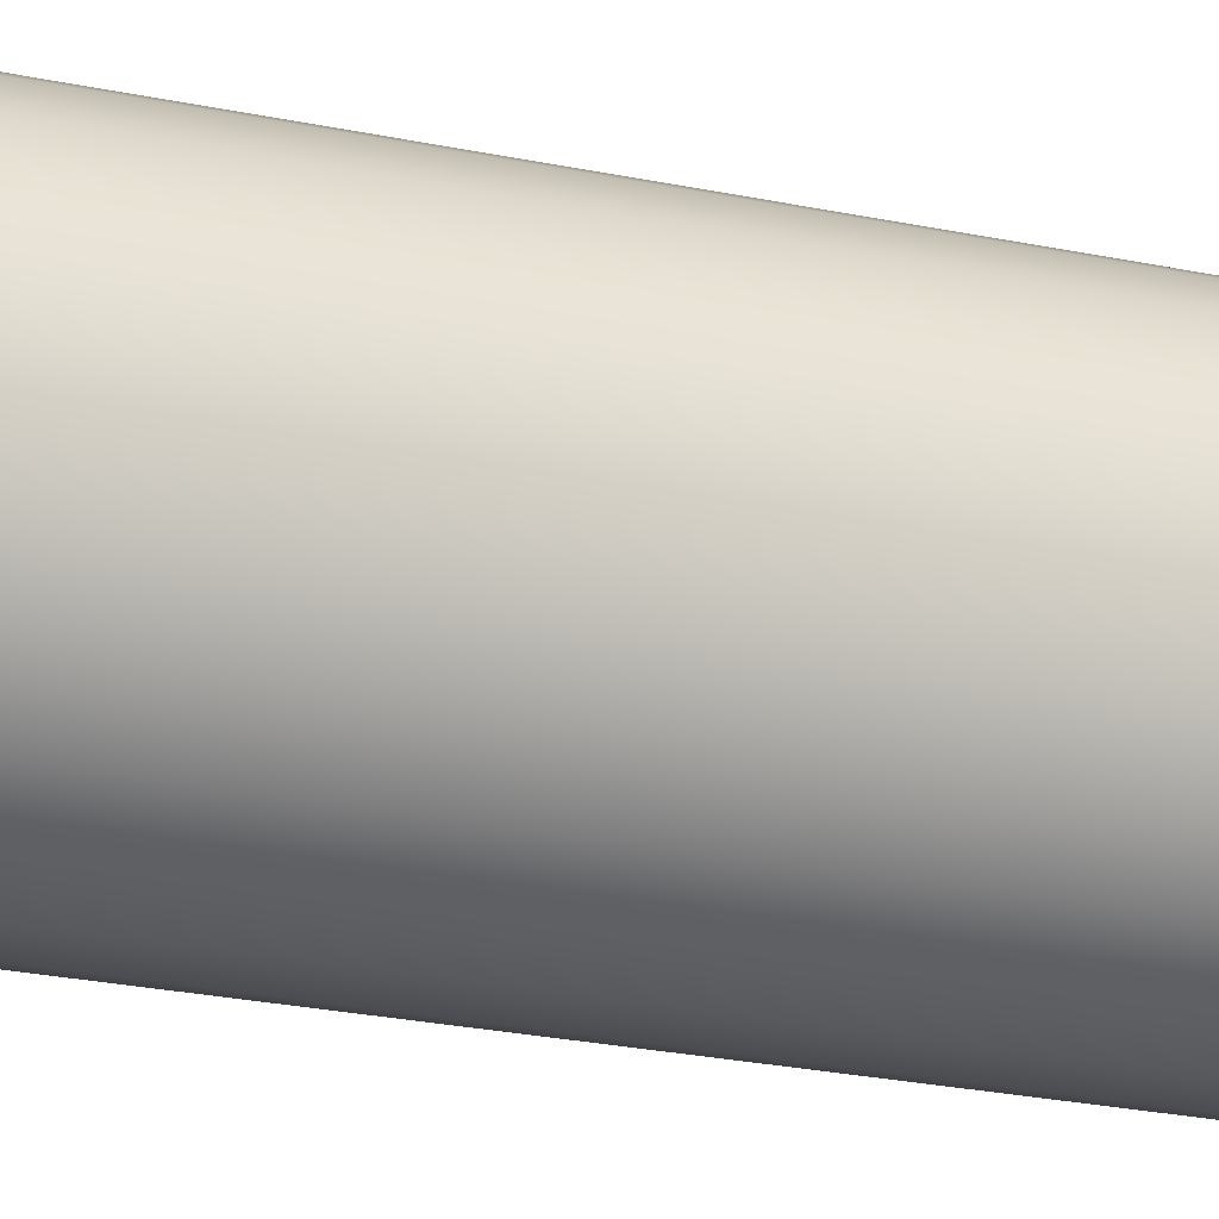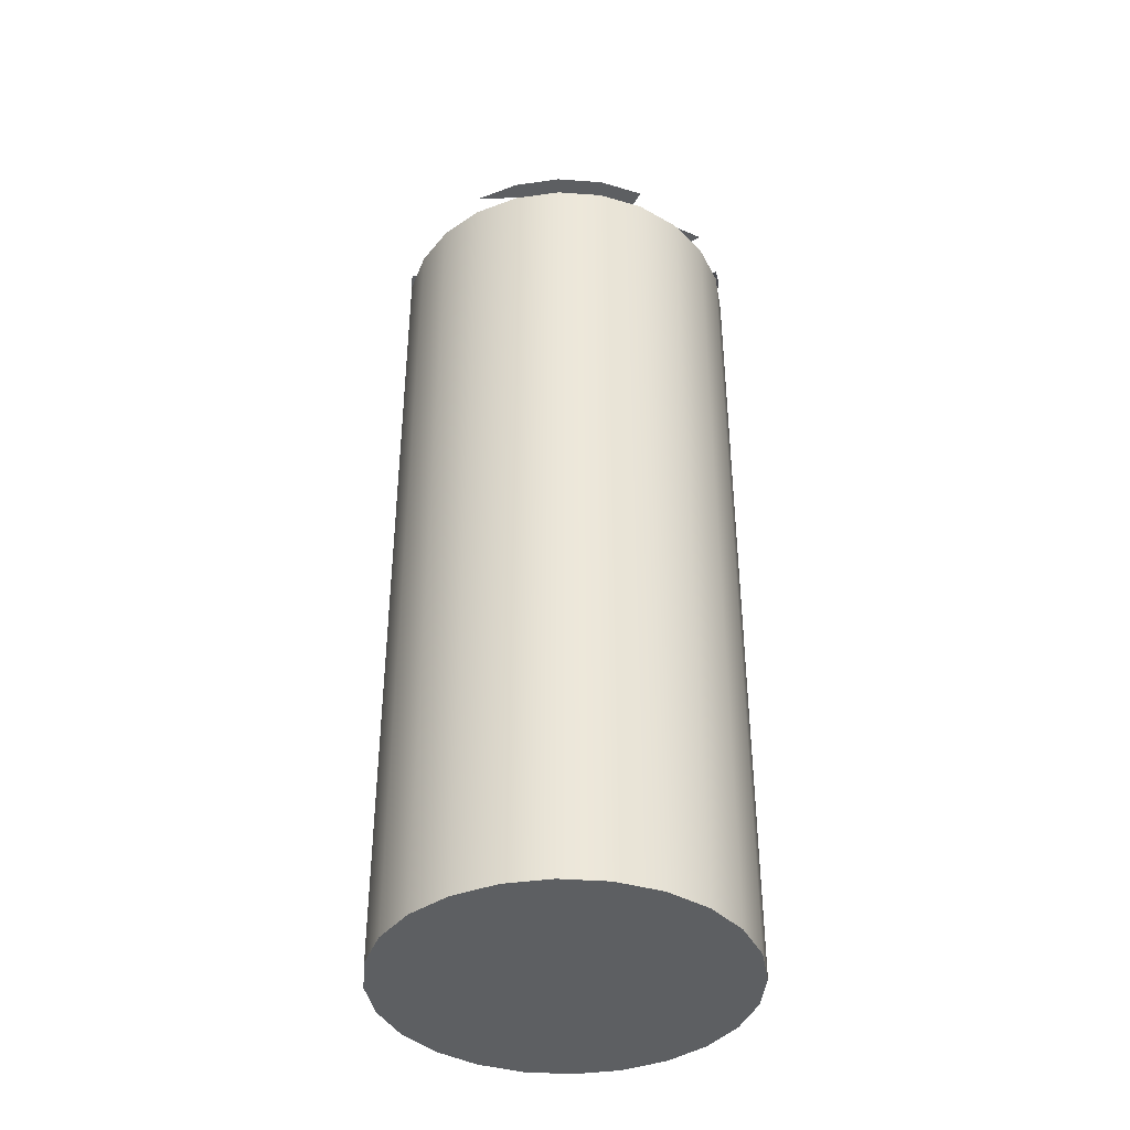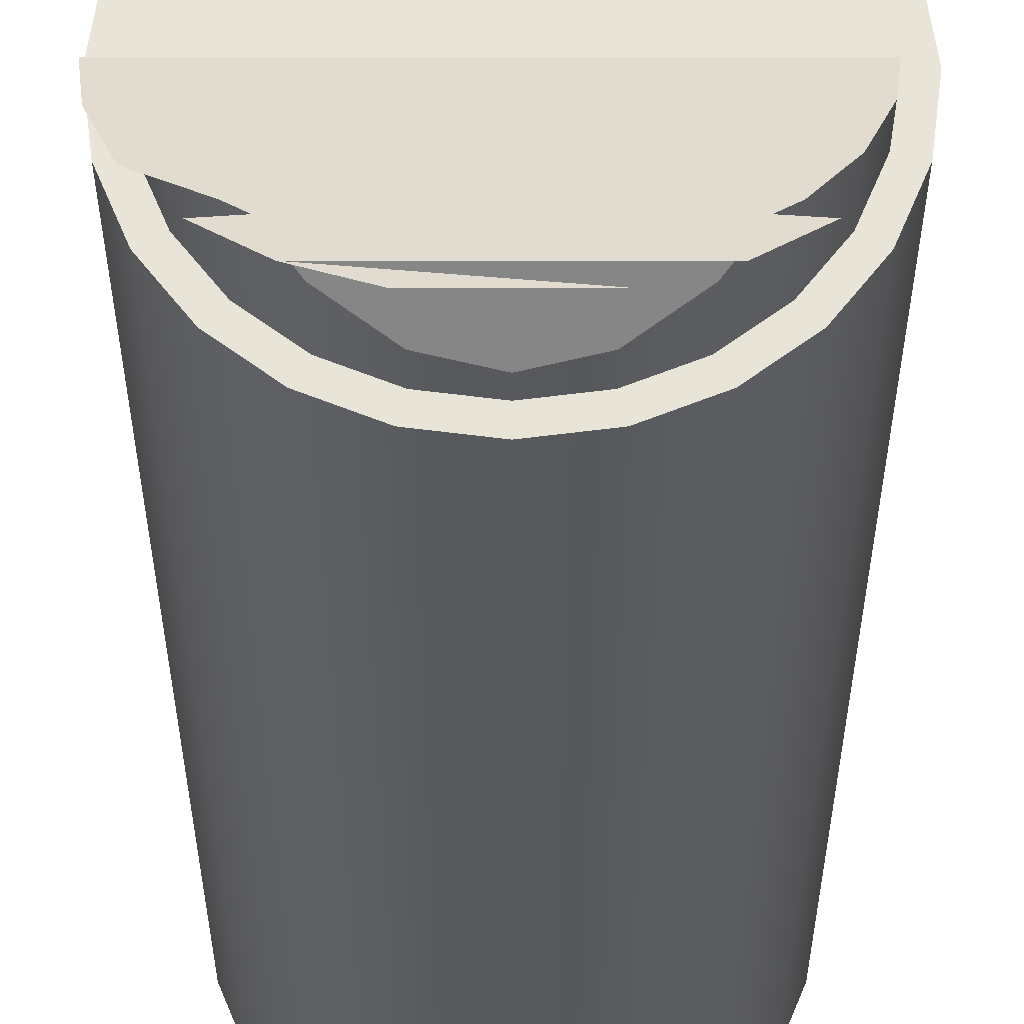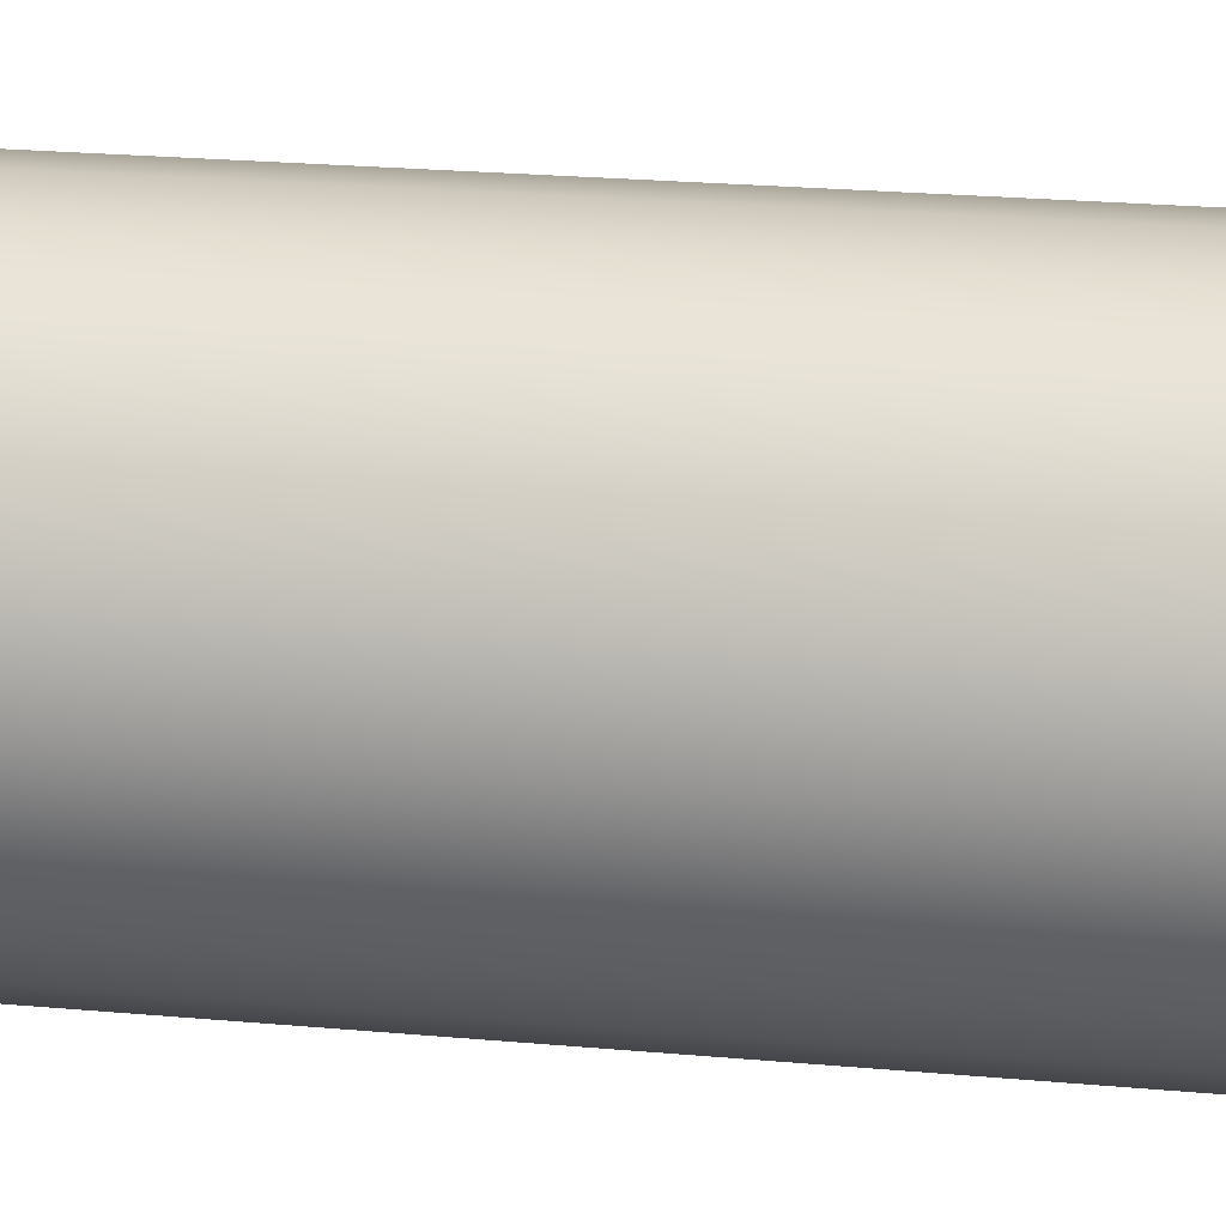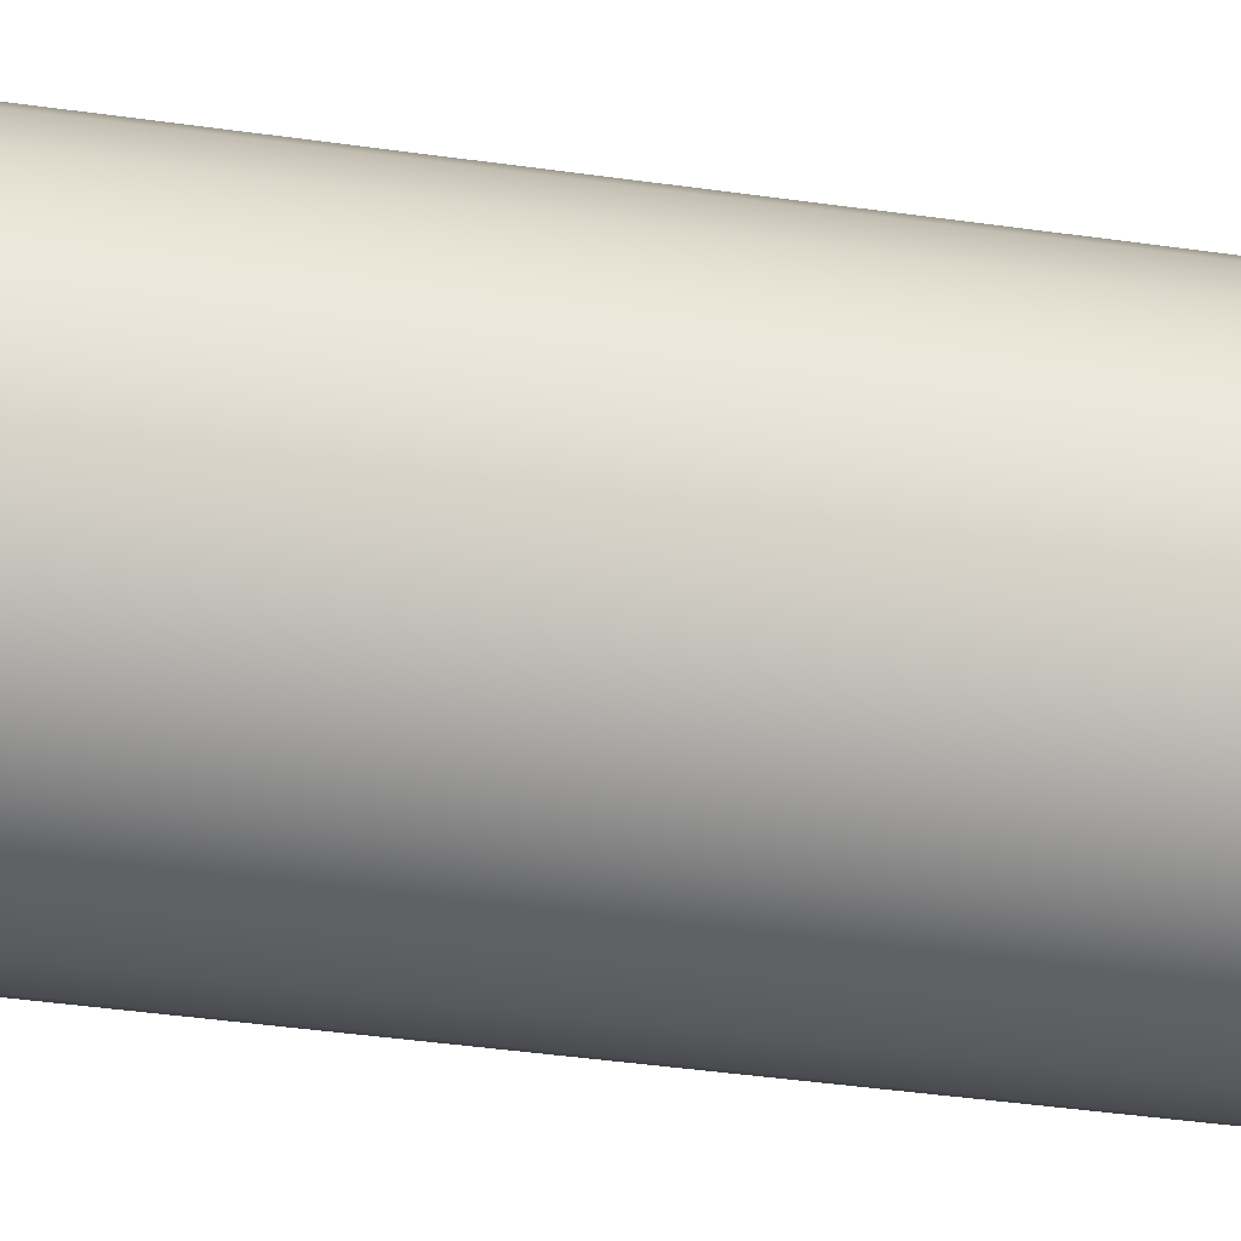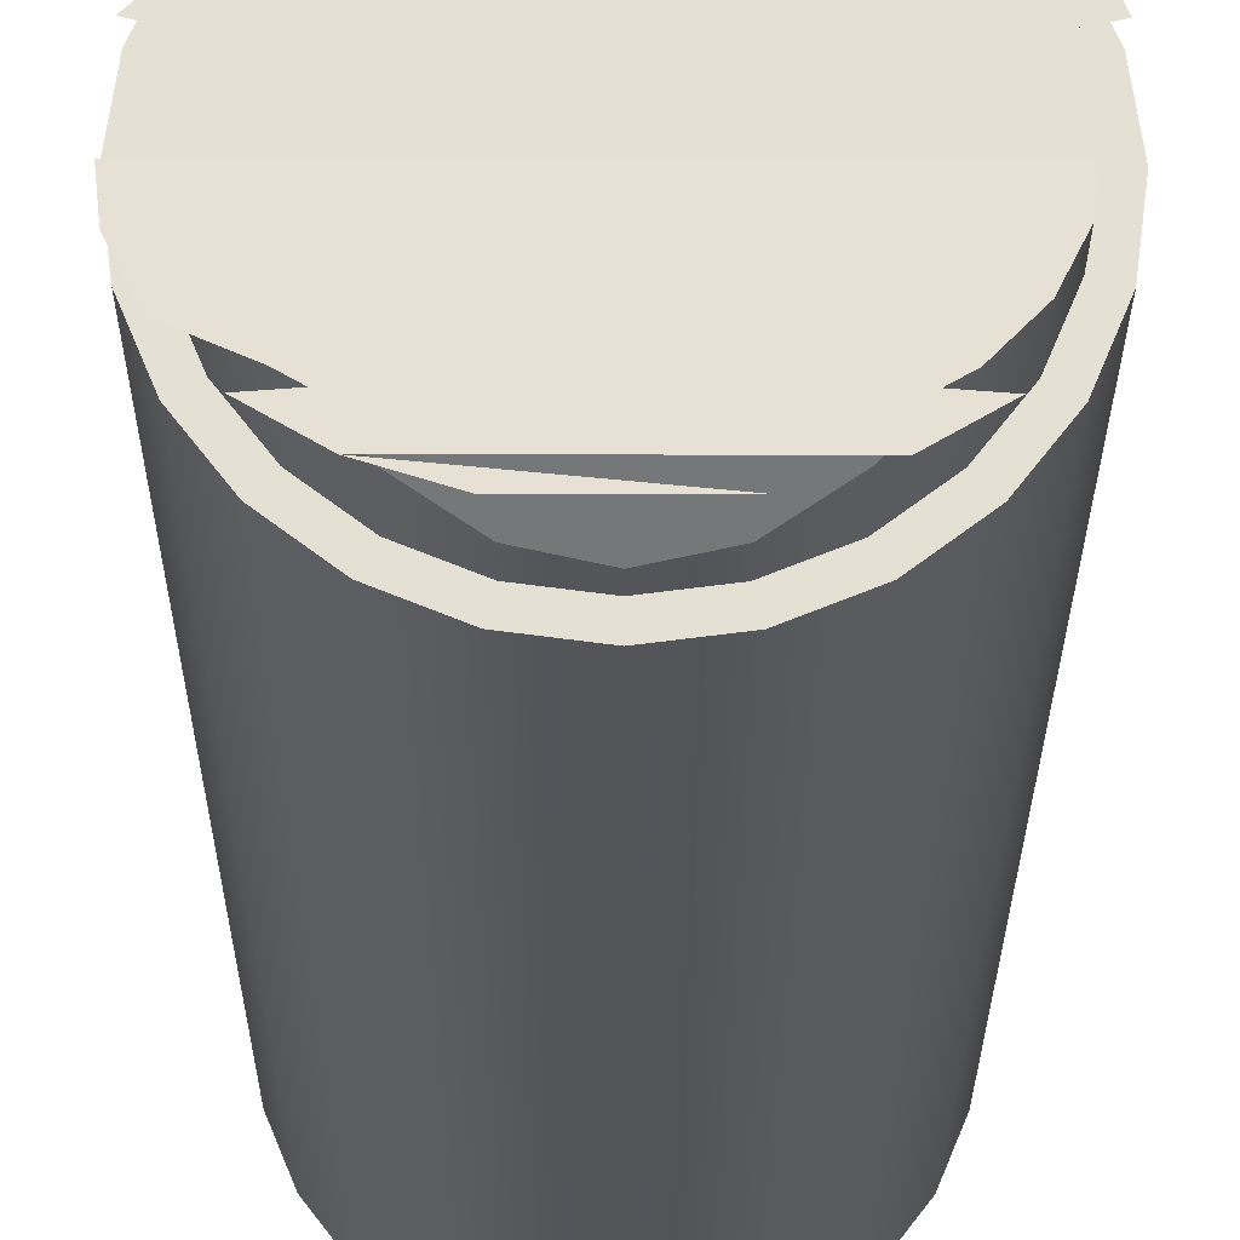
<metadata>
{"format":"obj","ext":"obj","renderer":"f3d","projection":"perspective","resolution":1024,"background":"white","views":[{"elev":-29.8,"azim":73.7,"up":"+Z"},{"elev":-39.7,"azim":17.4,"up":"+Y"},{"elev":-29.3,"azim":-180.0,"up":"+Z"},{"elev":21.9,"azim":99.3,"up":"+Z"},{"elev":-44.2,"azim":80.7,"up":"+Z"},{"elev":-24.2,"azim":179.8,"up":"+Z"}]}
</metadata>
<code>
v -0.02692 0.1044 -0.422
v 0.03801 0.1044 -0.422
v 0.005547 0.1044 -0.4263
v -0.05717 0.1044 -0.4095
v 0.005547 -0.4977 -0.4263
v -0.02692 -0.4977 -0.422
v 0.005547 0.1044 -0.4138
v 0.03801 -0.4977 -0.422
v -0.05717 -0.4977 -0.4095
v -0.02367 0.1044 -0.4099
v 0.06826 0.1044 -0.4095
v 0.06826 -0.4977 -0.4095
v -0.08315 0.1044 -0.3896
v -0.05089 0.1044 -0.3986
v -0.02367 0.1254 -0.4099
v 0.03476 0.1044 -0.4099
v 0.09424 -0.4977 -0.3896
v -0.08315 -0.4977 -0.3896
v -0.05089 0.1428 -0.3986
v 0.005547 0.1194 -0.4138
v 0.03476 0.1254 -0.4099
v 0.06198 0.1044 -0.3986
v -0.1031 0.1044 -0.3636
v -0.07427 0.1044 -0.3807
v -0.06496 0.1595 -0.3878
v 0.07606 0.1595 -0.3878
v 0.06198 0.1428 -0.3986
v 0.09424 0.1044 -0.3896
v 0.1142 -0.4977 -0.3636
v -0.1031 -0.4977 -0.3636
v 0.08536 0.1044 -0.3807
v -0.1156 0.1044 -0.3333
v -0.0922 0.1044 -0.3573
v -0.07427 0.1559 -0.3807
v -0.08338 0.1605 -0.3898
v 0.08536 0.1559 -0.3807
v 0.1142 0.1044 -0.3636
v 0.1267 -0.4977 -0.3333
v -0.1156 -0.4977 -0.3333
v -0.0922 0.1443 -0.3573
v 0.09448 0.1605 -0.3898
v 0.1145 0.1475 -0.3638
v 0.1033 0.1044 -0.3573
v -0.1199 0.1044 -0.3009
v -0.1035 0.1044 -0.3301
v -0.1035 0.1307 -0.3301
v 0.1033 0.1443 -0.3573
v -0.05733 0.1704 -0.4098
v 0.1267 0.1044 -0.3333
v 0.131 -0.4977 -0.3009
v -0.1199 -0.4977 -0.3009
v 0.1146 0.1307 -0.3301
v 0.06843 0.1704 -0.4098
v 0.127 0.1324 -0.3334
v 0.1146 0.1044 -0.3301
v -0.1156 0.1044 -0.2684
v -0.1073 0.1044 -0.3009
v -0.1065 0.1194 -0.3075
v -0.027 0.1767 -0.4224
v 0.131 0.1044 -0.3009
v 0.1267 -0.4977 -0.2684
v -0.1156 -0.4977 -0.2684
v -0.1073 0.1194 -0.3009
v 0.1176 0.1194 -0.3075
v 0.1184 0.1044 -0.3009
v 0.1304 0.1194 -0.3075
v 0.0381 0.1767 -0.4224
v -0.1031 0.1044 -0.2382
v -0.1035 0.1044 -0.2717
v -0.1035 0.1194 -0.2717
v 0.1184 0.1194 -0.3009
v 0.1146 0.1044 -0.2717
v 0.1267 0.1044 -0.2684
v 0.1142 -0.4977 -0.2382
v -0.1031 -0.4977 -0.2382
v -0.0922 0.1044 -0.2444
v 0.1146 0.1194 -0.2717
v -0.08315 0.1044 -0.2122
v -0.07427 0.1044 -0.2211
v -0.0922 0.1194 -0.2444
v 0.1033 0.1194 -0.2444
v -0.1159 0.1194 -0.2683
v 0.127 0.1194 -0.2683
v 0.1033 0.1044 -0.2444
v 0.1142 0.1044 -0.2382
v 0.09424 -0.4977 -0.2122
v -0.08315 -0.4977 -0.2122
v -0.07427 0.1194 -0.2211
v -0.05717 -0.4977 -0.1923
v -0.05089 0.1044 -0.2031
v -0.05089 0.1194 -0.2031
v 0.08536 0.1194 -0.2211
v -0.1034 0.1194 -0.238
v 0.08536 0.1044 -0.2211
v 0.09424 0.1044 -0.2122
v 0.06826 -0.4977 -0.1923
v -0.05717 0.1044 -0.1923
v 0.06198 0.1194 -0.2031
v 0.06826 0.1044 -0.1923
v -0.02692 -0.4977 -0.1797
v 0.03801 -0.4977 -0.1797
v -0.02367 0.1044 -0.1919
v 0.03476 0.1194 -0.1919
v 0.06198 0.1044 -0.2031
v 0.09448 0.1194 -0.212
v 0.03801 0.1044 -0.1797
v -0.02692 0.1044 -0.1797
v -0.02367 0.1194 -0.1919
v 0.06843 0.1194 -0.192
v 0.03476 0.1044 -0.1919
v 0.005547 -0.4977 -0.1755
v 0.005547 -0.07695 -0.1755
v 0.005547 0.1044 -0.188
v 0.0381 0.1194 -0.1794
v 0.005547 0.1194 -0.188
v -0.027 0.1194 -0.1794
v 0.005547 0.1044 -0.1755
v 0.02634 0.1194 -0.1779
v -0.005109 0.1194 -0.1765
v 0.005547 0.1194 -0.1751
f 1 2 3
f 2 1 4
f 3 2 1
f 4 1 2
f 2 5 3
f 3 5 2
f 5 1 3
f 3 1 5
f 6 4 1
f 1 4 6
f 2 4 7
f 7 4 2
f 5 2 8
f 8 2 5
f 1 5 6
f 6 5 1
f 4 6 9
f 9 6 4
f 7 4 10
f 10 4 7
f 7 11 2
f 2 11 7
f 2 12 8
f 8 12 2
f 8 6 5
f 5 6 8
f 6 12 9
f 9 12 6
f 9 13 4
f 4 13 9
f 10 4 14
f 14 4 10
f 15 7 10
f 10 7 15
f 11 7 16
f 16 7 11
f 12 2 11
f 11 2 12
f 6 8 12
f 12 8 6
f 9 12 17
f 17 12 9
f 13 9 18
f 18 9 13
f 14 4 13
f 13 4 14
f 19 10 14
f 14 10 19
f 7 15 20
f 20 15 7
f 10 19 15
f 15 19 10
f 7 21 16
f 16 21 7
f 11 16 22
f 22 16 11
f 11 17 12
f 12 17 11
f 9 17 18
f 18 17 9
f 18 23 13
f 13 23 18
f 14 13 24
f 24 13 14
f 14 25 19
f 19 25 14
f 15 26 20
f 20 26 15
f 21 7 20
f 20 7 21
f 19 26 15
f 15 26 19
f 27 16 21
f 21 16 27
f 16 27 22
f 22 27 16
f 11 22 28
f 28 22 11
f 17 11 28
f 28 11 17
f 18 17 29
f 29 17 18
f 23 18 30
f 30 18 23
f 24 13 23
f 23 13 24
f 24 25 14
f 14 25 24
f 26 19 25
f 25 19 26
f 20 26 21
f 21 26 20
f 21 26 27
f 27 26 21
f 26 22 27
f 27 22 26
f 28 22 31
f 31 22 28
f 28 29 17
f 17 29 28
f 18 29 30
f 30 29 18
f 30 32 23
f 23 32 30
f 24 23 33
f 33 23 24
f 25 24 34
f 34 24 25
f 25 35 26
f 26 35 25
f 36 25 26
f 26 25 36
f 22 26 31
f 31 26 22
f 28 31 37
f 37 31 28
f 29 28 37
f 37 28 29
f 30 29 38
f 38 29 30
f 32 30 39
f 39 30 32
f 33 23 32
f 32 23 33
f 40 24 33
f 33 24 40
f 24 40 34
f 34 40 24
f 25 36 34
f 34 36 25
f 35 41 26
f 26 41 35
f 31 26 36
f 36 26 31
f 37 31 43
f 43 31 37
f 37 38 29
f 29 38 37
f 30 38 39
f 39 38 30
f 39 44 32
f 32 44 39
f 33 32 45
f 45 32 33
f 33 46 40
f 40 46 33
f 34 47 40
f 40 47 34
f 34 36 47
f 47 36 34
f 48 41 35
f 35 41 48
f 36 42 47
f 47 42 36
f 36 43 31
f 31 43 36
f 37 43 49
f 49 43 37
f 38 37 49
f 49 37 38
f 39 38 50
f 50 38 39
f 44 39 51
f 51 39 44
f 45 32 44
f 44 32 45
f 46 33 45
f 45 33 46
f 40 52 46
f 46 52 40
f 40 47 52
f 52 47 40
f 43 36 47
f 47 36 43
f 48 53 41
f 41 53 48
f 47 42 54
f 54 42 47
f 49 43 55
f 55 43 49
f 49 50 38
f 38 50 49
f 39 50 51
f 51 50 39
f 51 56 44
f 44 56 51
f 45 44 57
f 57 44 45
f 46 52 58
f 58 52 46
f 55 47 52
f 52 47 55
f 47 54 52
f 52 54 47
f 47 55 43
f 43 55 47
f 49 55 60
f 60 55 49
f 50 49 60
f 60 49 50
f 51 50 61
f 61 50 51
f 56 51 62
f 62 51 56
f 57 44 56
f 56 44 57
f 63 45 57
f 57 45 63
f 45 63 58
f 58 63 45
f 58 52 64
f 64 52 58
f 52 65 55
f 55 65 52
f 52 54 66
f 66 54 52
f 59 67 53
f 53 67 59
f 60 55 65
f 65 55 60
f 60 61 50
f 50 61 60
f 51 61 62
f 62 61 51
f 62 68 56
f 56 68 62
f 57 56 69
f 69 56 57
f 57 70 63
f 63 70 57
f 58 71 63
f 63 71 58
f 65 52 64
f 64 52 65
f 52 66 64
f 64 66 52
f 71 58 64
f 64 58 71
f 60 65 72
f 72 65 60
f 61 60 73
f 73 60 61
f 62 61 74
f 74 61 62
f 68 62 75
f 75 62 68
f 76 56 68
f 68 56 76
f 69 56 76
f 76 56 69
f 70 57 69
f 69 57 70
f 63 77 70
f 70 77 63
f 63 71 77
f 77 71 63
f 71 65 64
f 64 65 71
f 71 72 65
f 65 72 71
f 60 72 73
f 73 72 60
f 73 74 61
f 61 74 73
f 62 74 75
f 75 74 62
f 75 78 68
f 68 78 75
f 76 68 79
f 79 68 76
f 80 69 76
f 76 69 80
f 69 80 70
f 70 80 69
f 70 77 81
f 81 77 70
f 72 71 77
f 77 71 72
f 73 72 84
f 84 72 73
f 74 73 85
f 85 73 74
f 75 74 86
f 86 74 75
f 78 75 87
f 87 75 78
f 79 68 78
f 78 68 79
f 88 76 79
f 79 76 88
f 76 88 80
f 80 88 76
f 70 81 80
f 80 81 70
f 82 70 80
f 80 70 82
f 84 77 81
f 81 77 84
f 77 83 81
f 81 83 77
f 77 84 72
f 72 84 77
f 73 84 85
f 85 84 73
f 85 86 74
f 74 86 85
f 75 86 87
f 87 86 75
f 89 78 87
f 87 78 89
f 79 78 90
f 90 78 79
f 79 91 88
f 88 91 79
f 80 92 88
f 88 92 80
f 80 81 92
f 92 81 80
f 82 80 93
f 93 80 82
f 81 94 84
f 84 94 81
f 85 84 94
f 94 84 85
f 86 85 95
f 95 85 86
f 87 86 96
f 96 86 87
f 78 89 97
f 97 89 78
f 87 96 89
f 89 96 87
f 90 78 97
f 97 78 90
f 91 79 90
f 90 79 91
f 88 98 91
f 91 98 88
f 88 92 98
f 98 92 88
f 94 81 92
f 92 81 94
f 85 94 95
f 95 94 85
f 99 86 95
f 95 86 99
f 86 99 96
f 96 99 86
f 100 97 89
f 89 97 100
f 89 96 101
f 101 96 89
f 90 97 102
f 102 97 90
f 102 91 90
f 90 91 102
f 91 98 103
f 103 98 91
f 104 92 98
f 98 92 104
f 92 105 98
f 98 105 92
f 92 104 94
f 94 104 92
f 95 94 104
f 104 94 95
f 95 104 99
f 99 104 95
f 106 96 99
f 99 96 106
f 97 100 107
f 107 100 97
f 89 101 100
f 100 101 89
f 96 106 101
f 101 106 96
f 102 97 107
f 107 97 102
f 91 102 108
f 108 102 91
f 103 104 98
f 98 104 103
f 98 109 103
f 103 109 98
f 91 103 108
f 108 103 91
f 98 105 109
f 109 105 98
f 99 104 110
f 110 104 99
f 99 110 106
f 106 110 99
f 111 107 100
f 100 107 111
f 100 101 111
f 111 101 100
f 106 112 101
f 101 112 106
f 102 107 113
f 113 107 102
f 113 108 102
f 102 108 113
f 104 103 110
f 110 103 104
f 103 109 114
f 114 109 103
f 108 103 115
f 115 103 108
f 106 110 113
f 113 110 106
f 107 111 117
f 117 111 107
f 101 112 111
f 111 112 101
f 112 106 117
f 117 106 112
f 106 113 107
f 107 113 106
f 108 113 115
f 115 113 108
f 103 113 110
f 110 113 103
f 103 114 115
f 115 114 103
f 113 103 115
f 115 103 113
f 117 111 112
f 112 111 117
f 106 107 117
f 117 107 106
f 116 115 114
f 114 115 116
f 116 114 118
f 118 114 116
f 116 118 119
f 119 118 116
f 119 118 120
f 120 118 119

</code>
